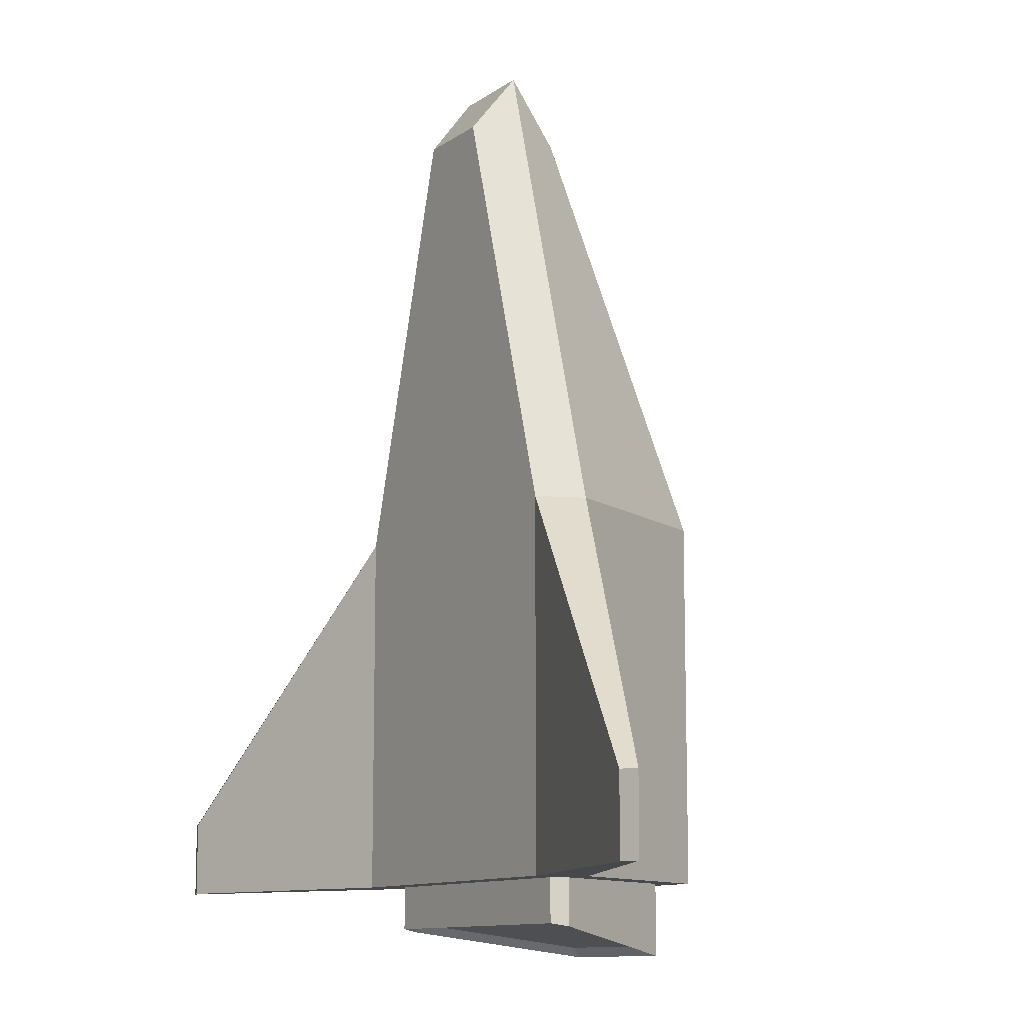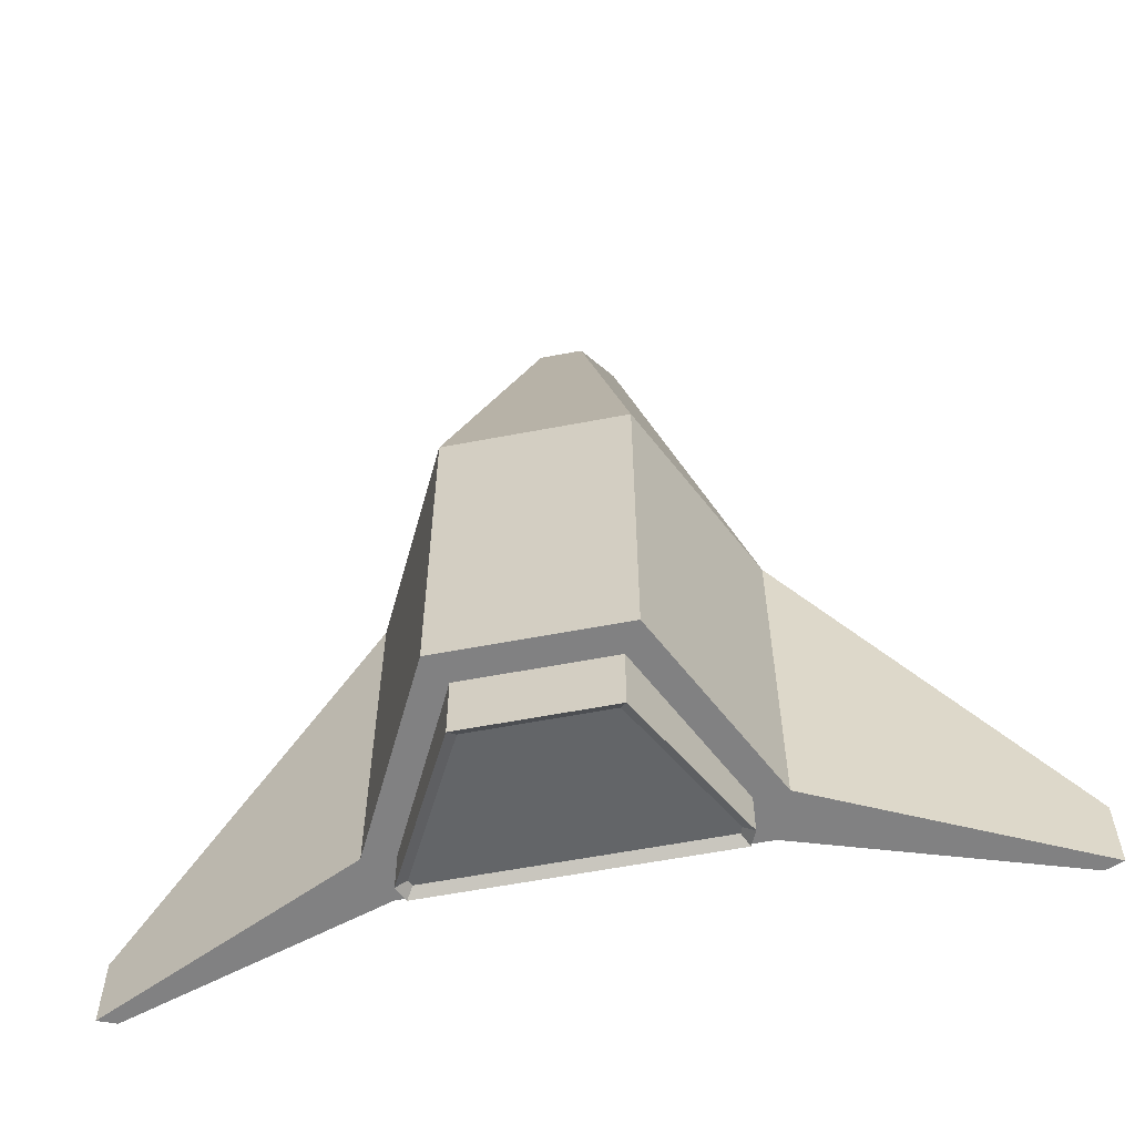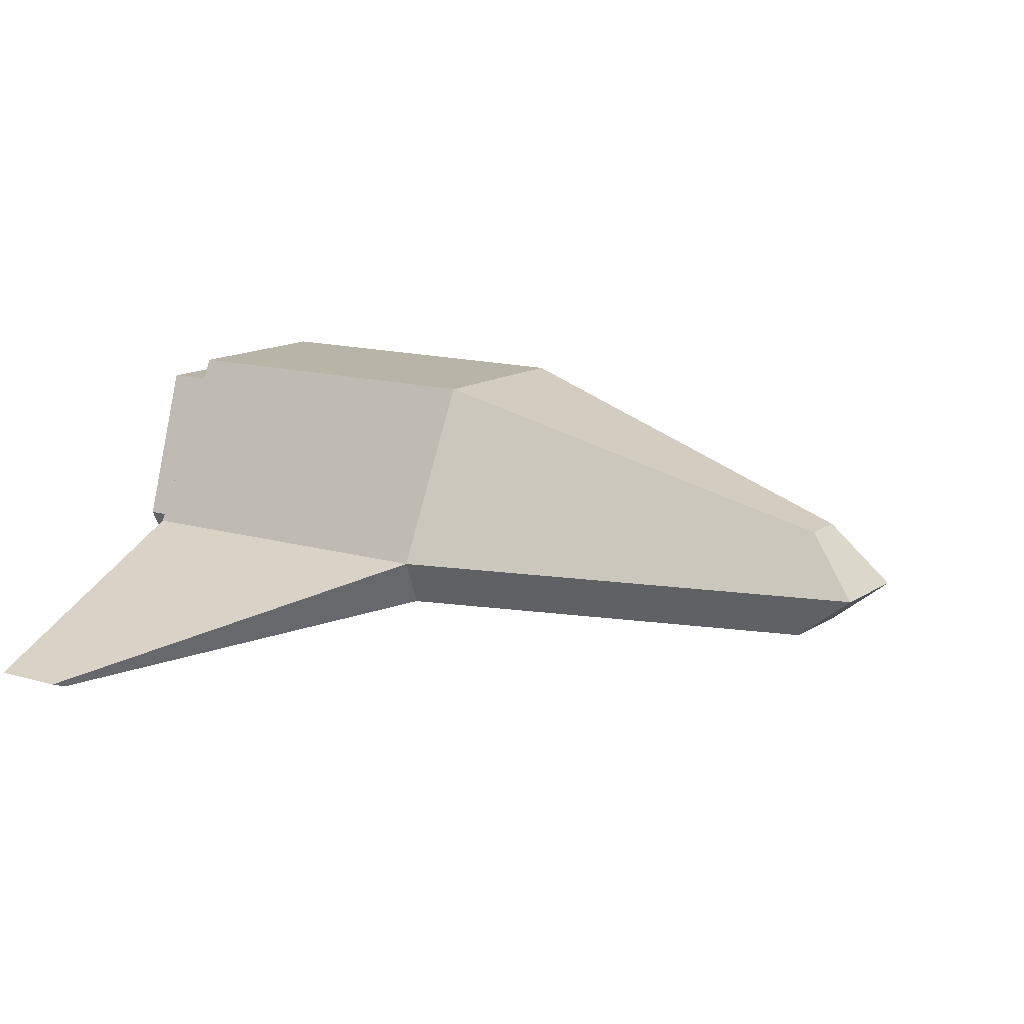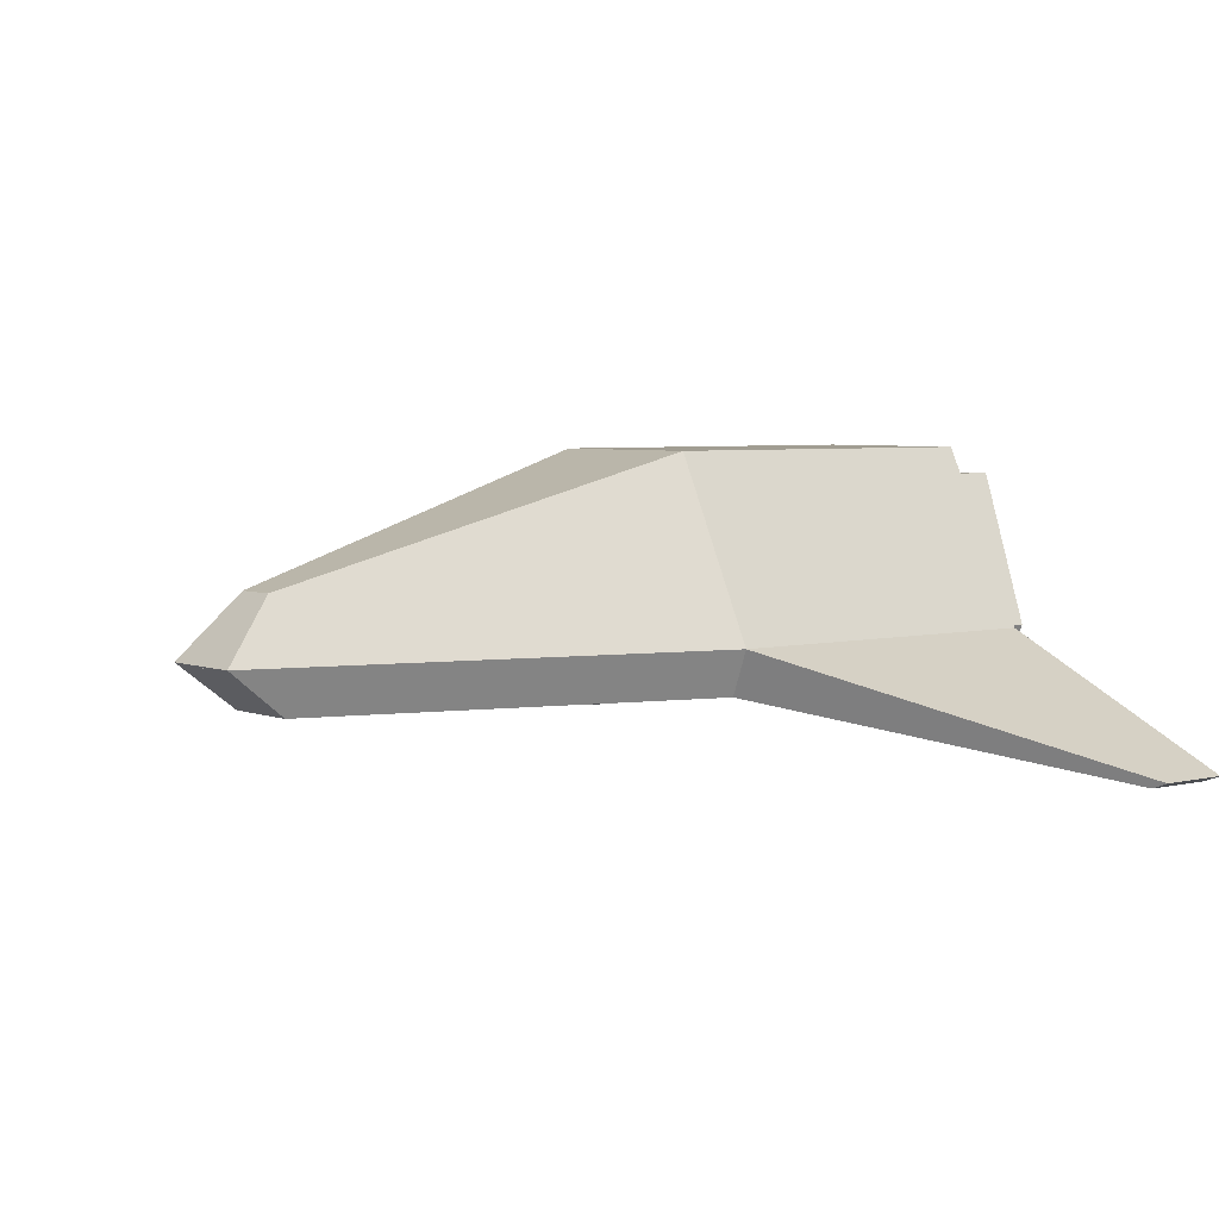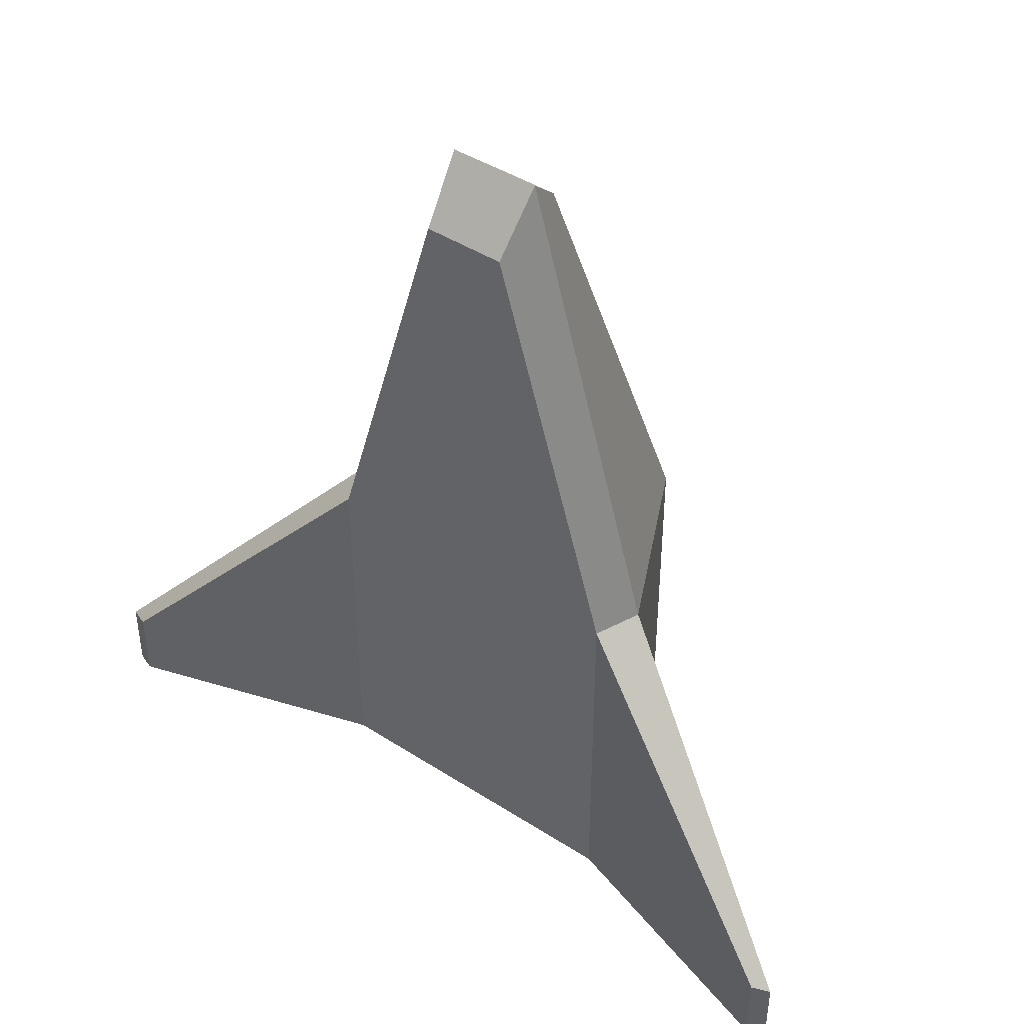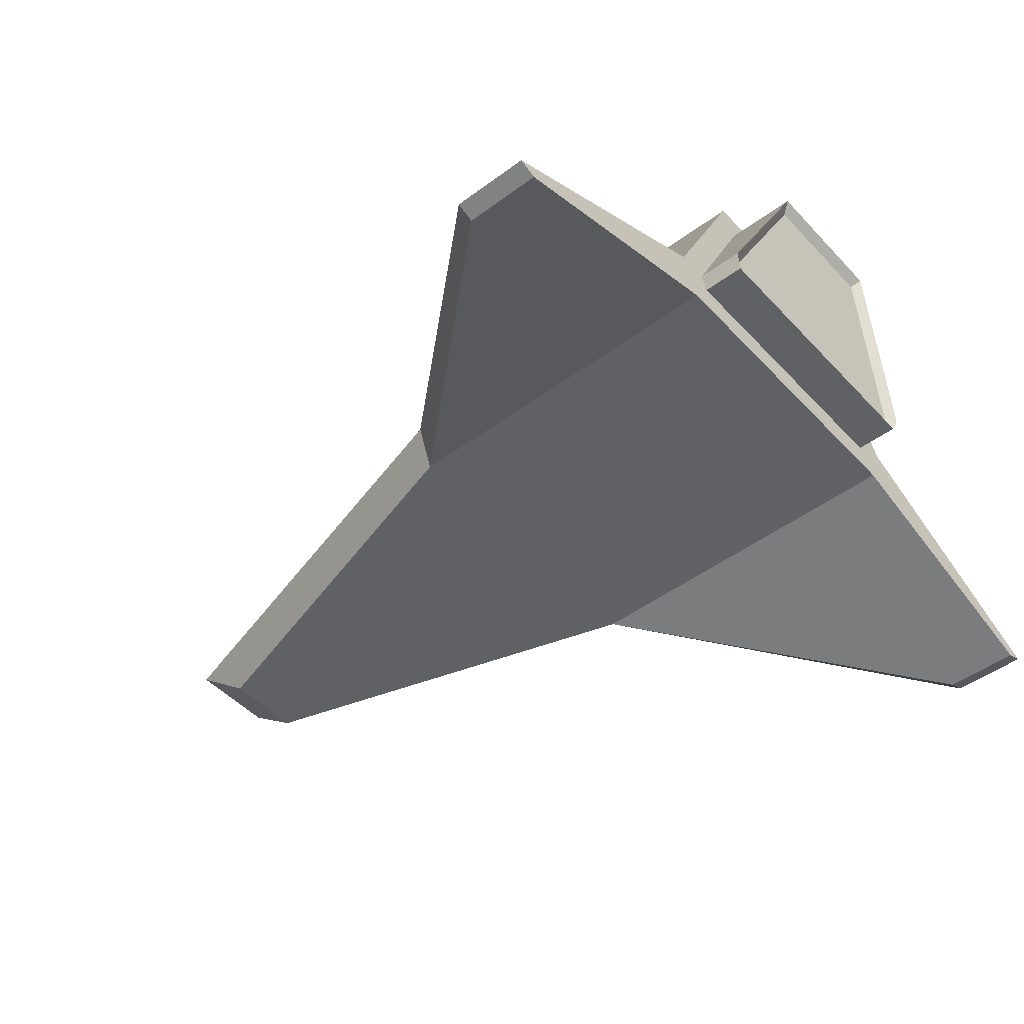
<metadata>
{"format":"obj","ext":"obj","renderer":"f3d","projection":"perspective","resolution":1024,"background":"white","views":[{"elev":-11.1,"azim":58.3,"up":"+Z"},{"elev":-60.5,"azim":-169.0,"up":"+Z"},{"elev":13.2,"azim":-55.6,"up":"+Y"},{"elev":4.6,"azim":51.3,"up":"+Y"},{"elev":44.1,"azim":37.1,"up":"+Z"},{"elev":-47.1,"azim":130.1,"up":"+Y"}]}
</metadata>
<code>
o Cube_Cube.002
v -0.9861 0 1
v -0.4861 1 1
v -0.815 -0.007795 -1
v -0.3894 0.8435 -1
v -0.7792 -0.09936 -1
v -0.8861 -0.2559 1
v -0.4861 1 -1
v -0.9861 0 -1
v -0.8861 -0.2559 -1
v -0.815 -0.007795 -1.253
v -0.3556 0.7899 -1.341
v -0.7419 -0.04574 -1.202
v -0.3894 0.8435 -1.394
v -0.7557 -0.01043 -1.208
v -0.7792 -0.09936 -1.238
v -0.2518 0 3.598
v -0.1189 0.3407 3.291
v -0.2252 -0.2559 3.27
v -2.422 -0.6704 -1
v -2.422 -0.6704 -0.5777
v -2.322 -0.7082 -1
v -2.322 -0.7082 -0.5777
v 0.9861 0 1
v 0.4861 1 1
v 0.815 -0.007795 -1
v 0.3894 0.8435 -1
v 0 0 1
v 0 1 1
v 0 0 -1
v 0 0.8435 -1
v 0.7792 -0.09936 -1
v 0.8861 -0.2559 1
v 0 -0.09936 -1
v 0 -0.2559 1
v 0.4861 1 -1
v 0.9861 0 -1
v 0 1 -1
v 0 -0.007795 -1
v 0 -0.2559 -1
v 0.8861 -0.2559 -1
v 0.815 -0.007795 -1.253
v 0.3556 0.7899 -1.341
v 0 0.7899 -1.341
v 0 -0.04574 -1.202
v 0.7419 -0.04574 -1.202
v 0.3894 0.8435 -1.394
v 0.7557 -0.01043 -1.208
v 0 0.8435 -1.394
v 0 -0.01043 -1.208
v 0 -0.09936 -1.238
v 0.7792 -0.09936 -1.238
v 0.2518 0 3.598
v 0.1189 0.3407 3.291
v 0 0.3407 3.291
v 0 0 3.598
v 0.2252 -0.2559 3.27
v 0 -0.2559 3.27
v 2.422 -0.6704 -1
v 2.422 -0.6704 -0.5777
v 2.322 -0.7082 -1
v 2.322 -0.7082 -0.5777
f 1 2 7 8
f 28 2 17 54
f 37 7 2 28
f 9 39 34 6
f 4 30 48 13
f 8 9 21 19
f 4 3 8 7
f 30 4 7 37
f 5 33 39 9
f 3 5 9 8
f 3 4 13 10
f 5 3 10 15
f 33 5 15 50
f 11 14 10 13
f 43 11 13 48
f 12 44 50 15
f 14 12 15 10
f 55 54 17 16
f 55 16 18 57
f 1 6 18 16
f 2 1 16 17
f 6 34 57 18
f 20 19 21 22
f 1 8 19 20
f 6 1 20 22
f 9 6 22 21
f 23 36 35 24
f 29 27 28 37
f 27 55 54 28
f 28 54 53 24
f 37 28 24 35
f 40 32 34 39
f 26 46 48 30
f 36 58 60 40
f 29 39 34 27
f 26 35 36 25
f 30 37 35 26
f 38 29 37 30
f 31 40 39 33
f 33 39 29 38
f 25 36 40 31
f 25 41 46 26
f 31 51 41 25
f 33 50 51 31
f 42 46 41 47
f 43 48 46 42
f 45 51 50 44
f 47 41 51 45
f 55 52 53 54
f 55 57 56 52
f 23 52 56 32
f 24 53 52 23
f 34 57 55 27
f 32 56 57 34
f 59 61 60 58
f 23 59 58 36
f 32 61 59 23
f 40 60 61 32
f 14 11 43 49
f 14 49 44 12
f 47 49 43 42
f 47 45 44 49

</code>
